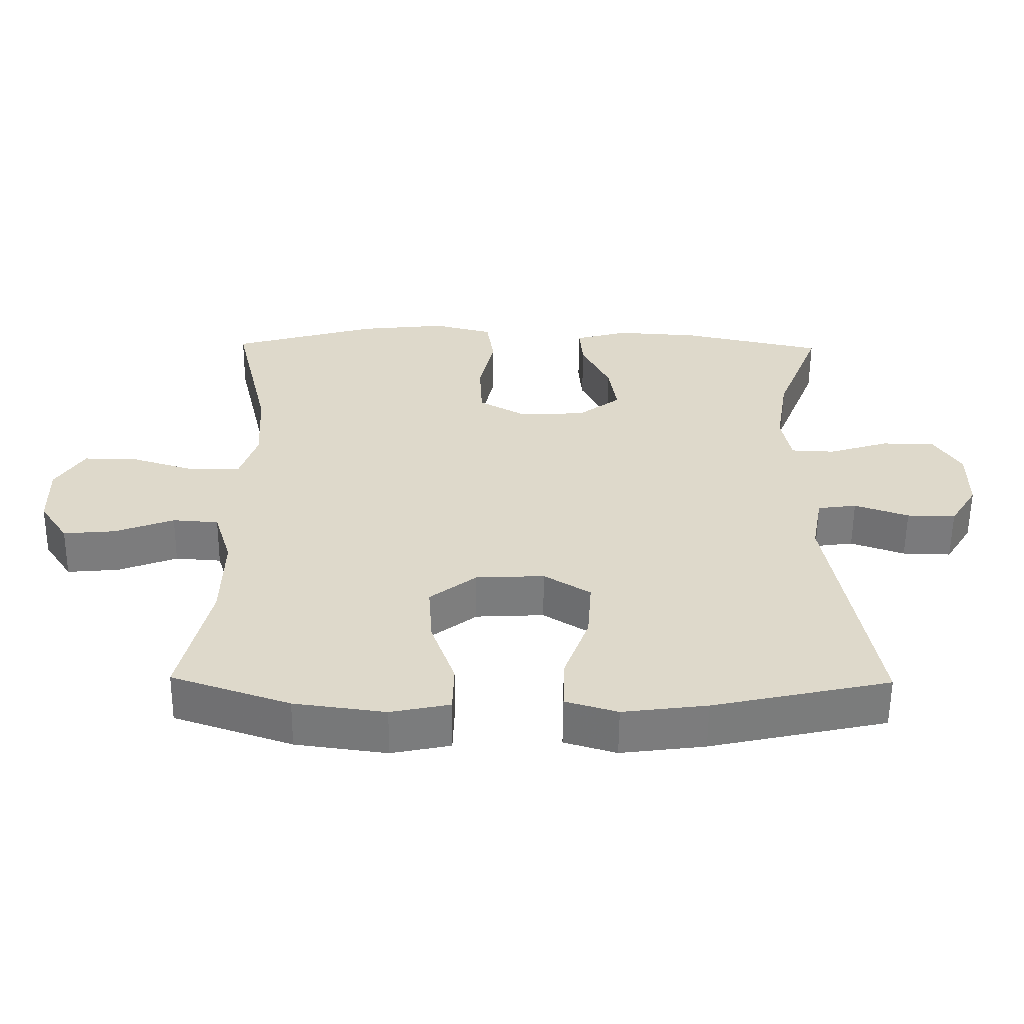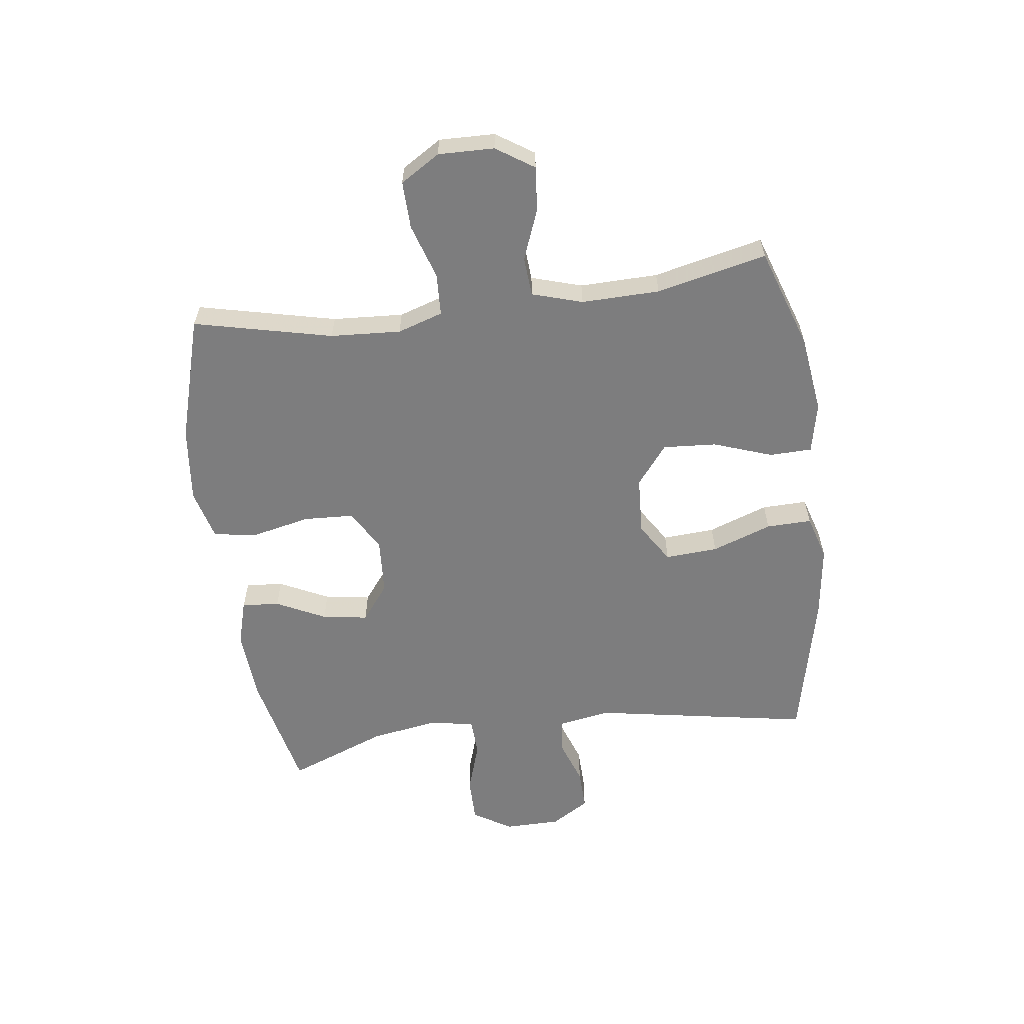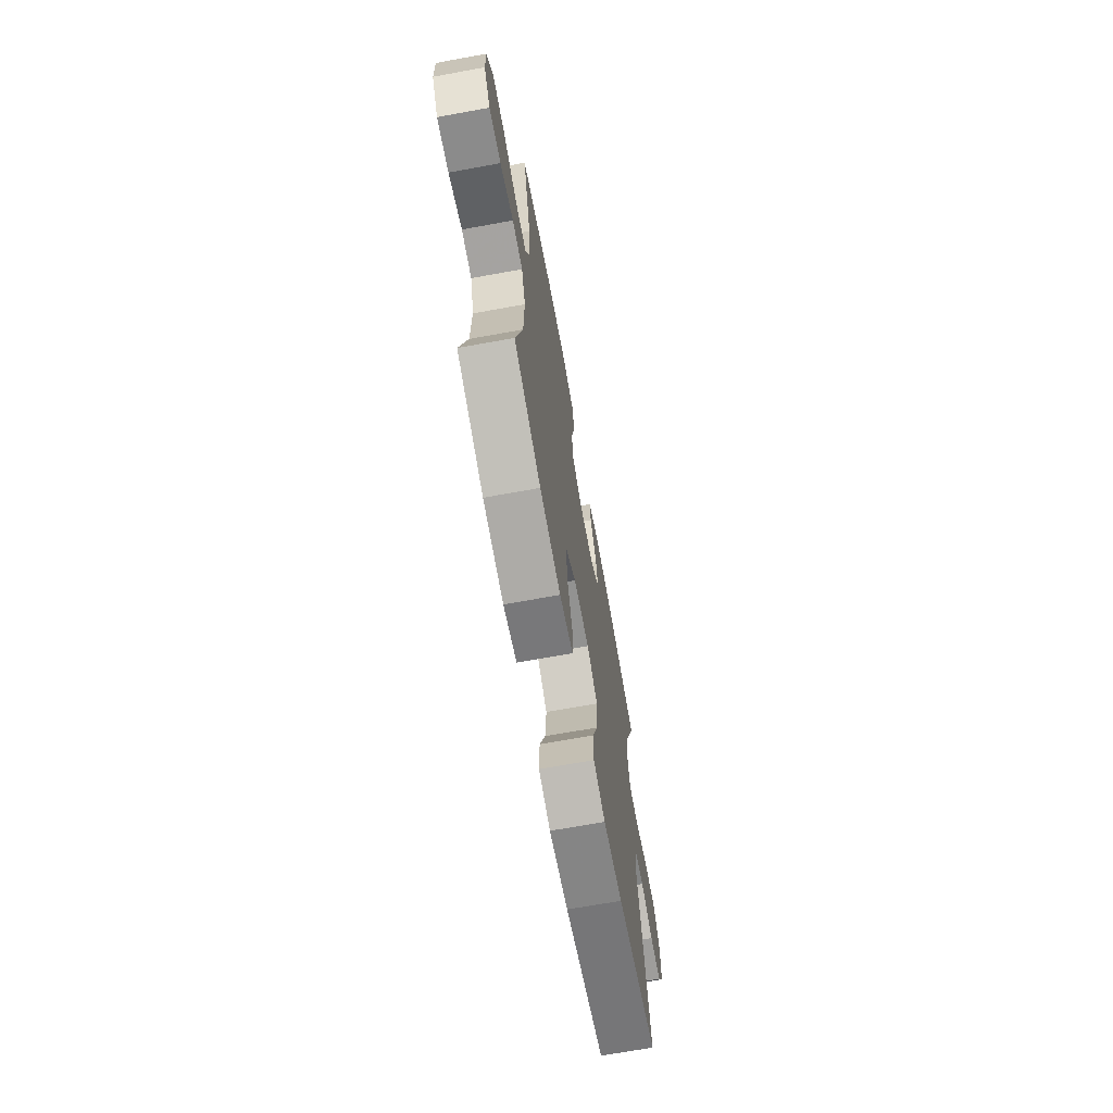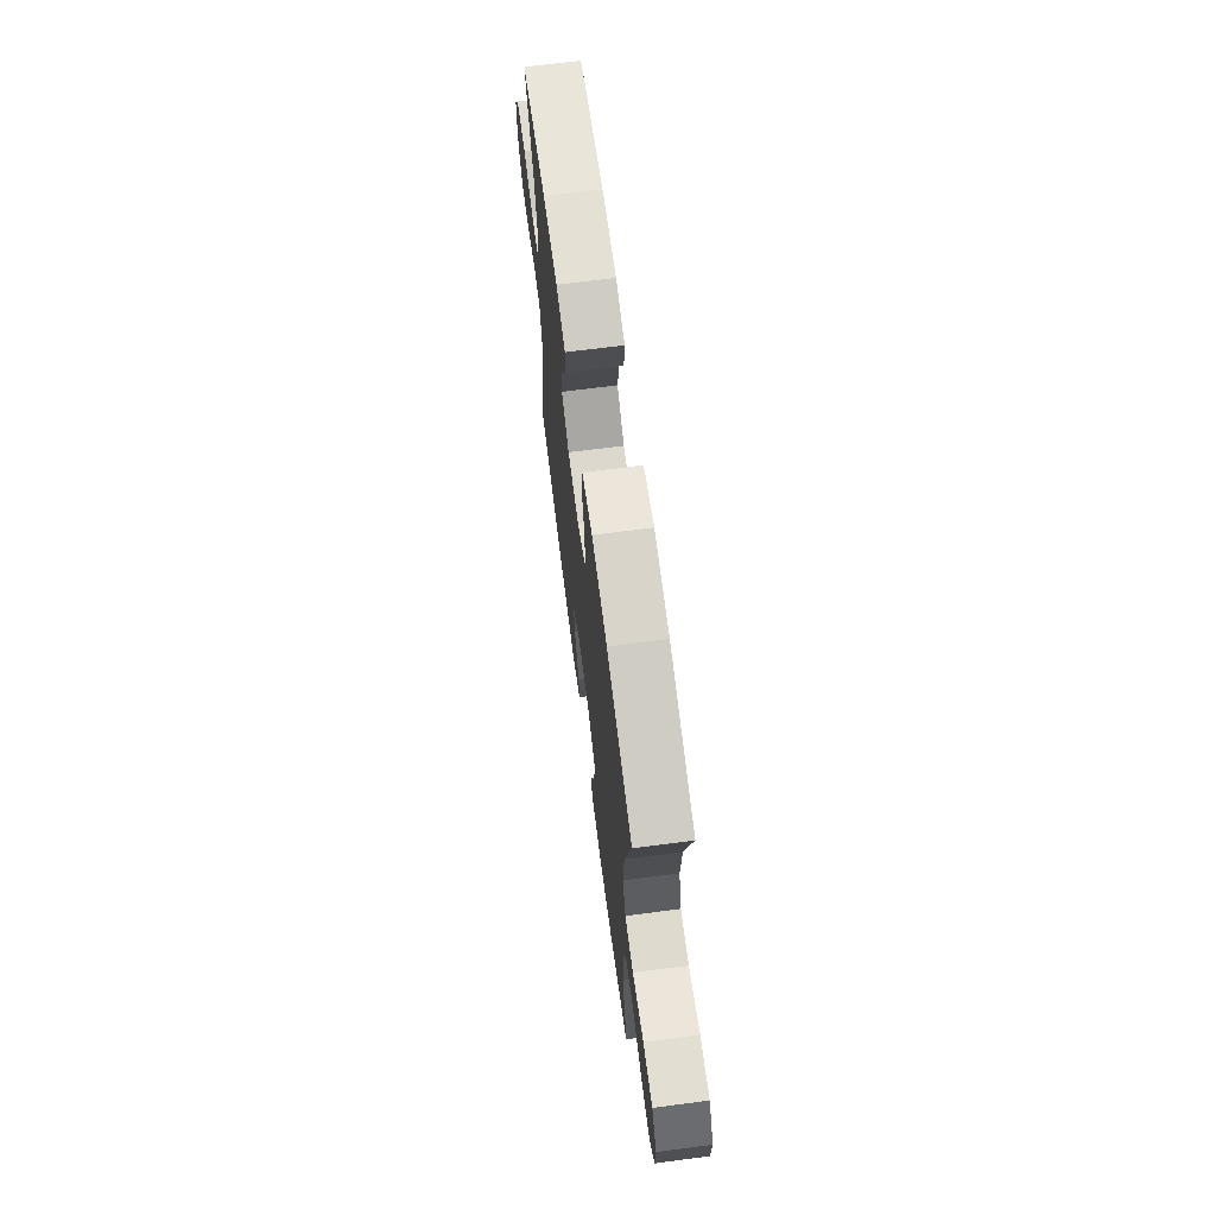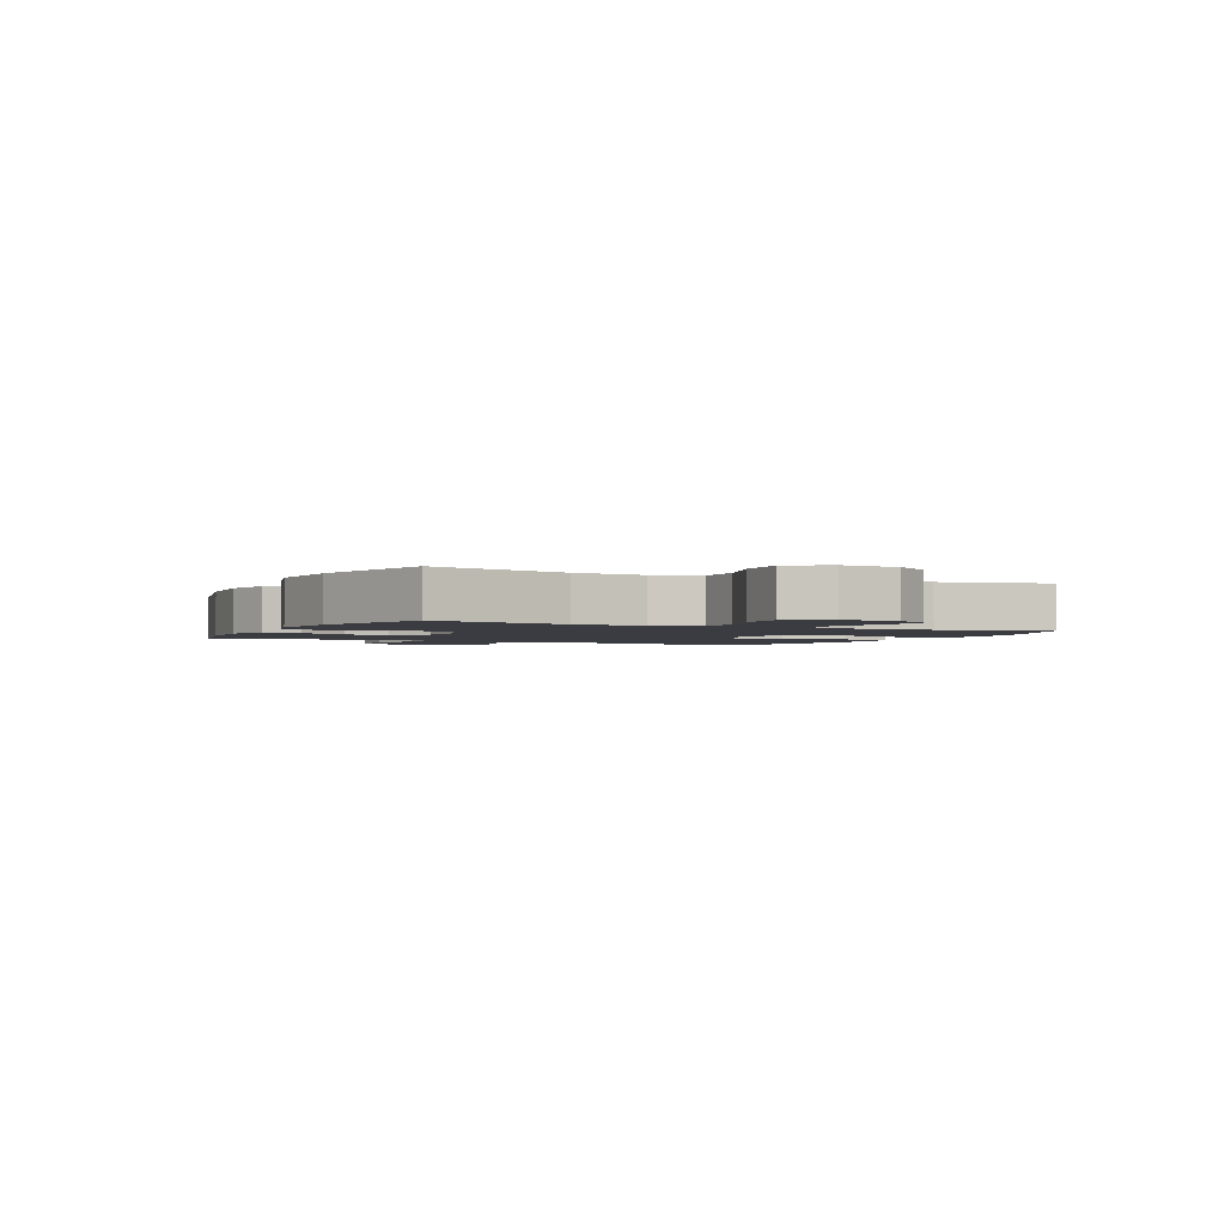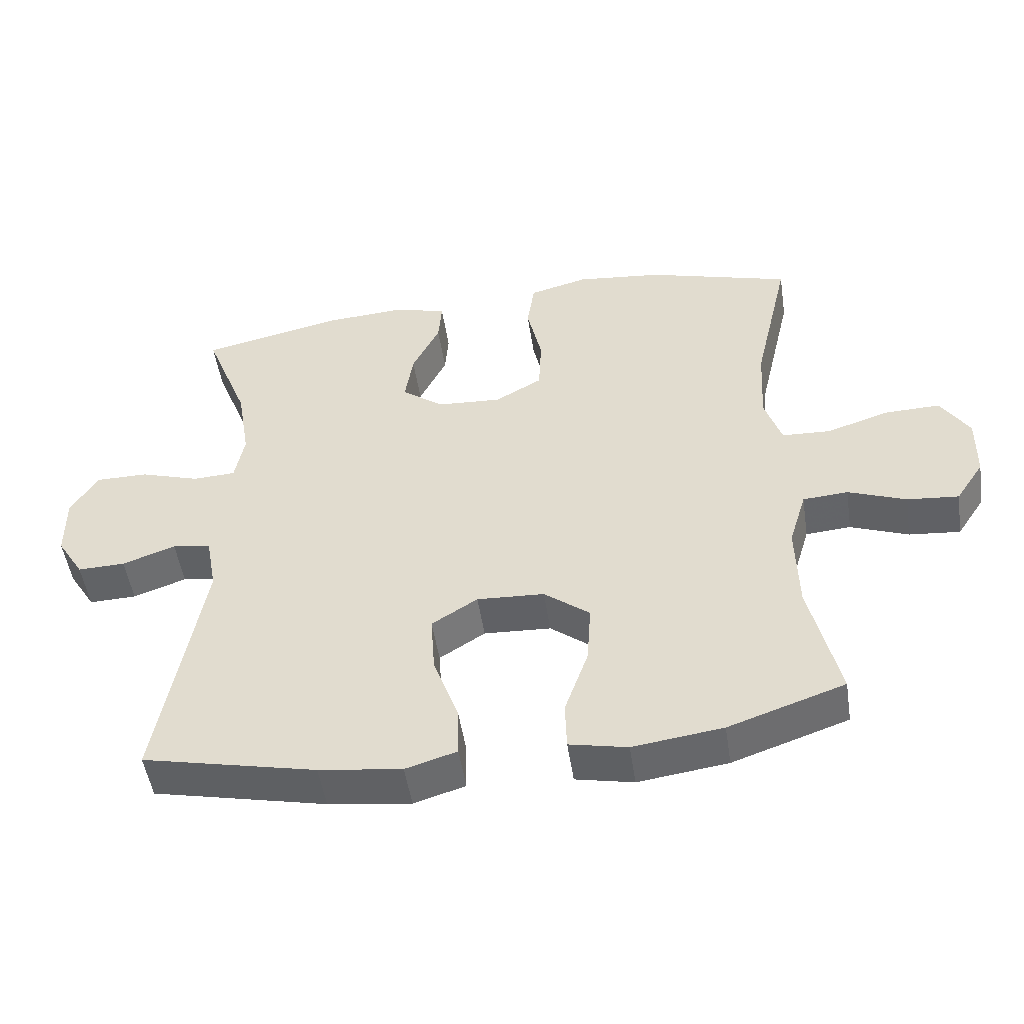
<metadata>
{"format":"obj","ext":"obj","renderer":"f3d","projection":"perspective","resolution":1024,"background":"white","views":[{"elev":-58.4,"azim":179.5,"up":"+Z"},{"elev":-59.2,"azim":97.4,"up":"+Y"},{"elev":-69.0,"azim":100.3,"up":"+Z"},{"elev":69.0,"azim":82.6,"up":"+Z"},{"elev":-2.2,"azim":64.2,"up":"+Y"},{"elev":-50.4,"azim":8.6,"up":"+Z"}]}
</metadata>
<code>
v 0.5 0.07 0.5
v 0.446 0.07 0.265
v 0.439 0.07 0.145
v 0.464 0.07 0.068
v 0.536 0.07 0.065
v 0.63 0.07 0.095
v 0.711 0.07 0.097
v 0.753 0.07 0.03
v 0.751 0.07 -0.065
v 0.709 0.07 -0.129
v 0.633 0.07 -0.122
v 0.547 0.07 -0.089
v 0.48 0.07 -0.094
v 0.454 0.07 -0.18
v 0.457 0.07 -0.313
v 0.5 0.07 -0.5
v 0.328 0.07 -0.559
v 0.195 0.07 -0.577
v 0.109 0.07 -0.559
v 0.107 0.07 -0.487
v 0.142 0.07 -0.387
v 0.148 0.07 -0.296
v 0.08 0.07 -0.243
v -0.02 0.07 -0.238
v -0.088 0.07 -0.281
v -0.082 0.07 -0.371
v -0.045 0.07 -0.473
v -0.043 0.07 -0.55
v -0.119 0.07 -0.573
v -0.242 0.07 -0.557
v -0.5 0.07 -0.5
v -0.435 0.07 -0.127
v -0.451 0.07 -0.039
v -0.508 0.07 -0.031
v -0.587 0.07 -0.059
v -0.658 0.07 -0.061
v -0.698 0.07 0.004
v -0.699 0.07 0.099
v -0.659 0.07 0.165
v -0.581 0.07 0.165
v -0.493 0.07 0.137
v -0.429 0.07 0.14
v -0.415 0.07 0.215
v -0.434 0.07 0.331
v -0.5 0.07 0.5
v -0.292 0.07 0.546
v -0.169 0.07 0.554
v -0.092 0.07 0.532
v -0.097 0.07 0.468
v -0.138 0.07 0.384
v -0.15 0.07 0.306
v -0.088 0.07 0.259
v 0.008 0.07 0.253
v 0.078 0.07 0.293
v 0.082 0.07 0.379
v 0.06 0.07 0.478
v 0.071 0.07 0.553
v 0.158 0.07 0.576
v 0.286 0.07 0.562
v 0.5 0 0.5
v 0.446 0 0.265
v 0.439 0 0.145
v 0.464 0 0.068
v 0.536 0 0.065
v 0.63 0 0.095
v 0.711 0 0.097
v 0.753 0 0.03
v 0.751 0 -0.065
v 0.709 0 -0.129
v 0.633 0 -0.122
v 0.547 0 -0.089
v 0.48 0 -0.094
v 0.454 0 -0.18
v 0.457 0 -0.313
v 0.5 0 -0.5
v 0.328 0 -0.559
v 0.195 0 -0.577
v 0.109 0 -0.559
v 0.107 0 -0.487
v 0.142 0 -0.387
v 0.148 0 -0.296
v 0.08 0 -0.243
v -0.02 0 -0.238
v -0.088 0 -0.281
v -0.082 0 -0.371
v -0.045 0 -0.473
v -0.043 0 -0.55
v -0.119 0 -0.573
v -0.242 0 -0.557
v -0.5 0 -0.5
v -0.435 0 -0.127
v -0.451 0 -0.039
v -0.508 0 -0.031
v -0.587 0 -0.059
v -0.658 0 -0.061
v -0.698 0 0.004
v -0.699 0 0.099
v -0.659 0 0.165
v -0.581 0 0.165
v -0.493 0 0.137
v -0.429 0 0.14
v -0.415 0 0.215
v -0.434 0 0.331
v -0.5 0 0.5
v -0.292 0 0.546
v -0.169 0 0.554
v -0.092 0 0.532
v -0.097 0 0.468
v -0.138 0 0.384
v -0.15 0 0.306
v -0.088 0 0.259
v 0.008 0 0.253
v 0.078 0 0.293
v 0.082 0 0.379
v 0.06 0 0.478
v 0.071 0 0.553
v 0.158 0 0.576
v 0.286 0 0.562
f 58 59 1 2
f 55 56 57 58
f 54 55 58 2
f 53 54 2 3
f 52 53 3 4
f 47 48 49 50
f 47 50 51
f 44 45 46 47
f 43 44 47 51
f 42 43 51 52
f 38 39 40 41
f 38 41 42
f 37 38 42
f 34 35 36 37
f 33 34 37 42
f 32 33 42 52
f 26 27 28 29
f 25 26 29 30
f 18 19 20 21
f 18 21 22
f 15 16 17 18
f 14 15 18 22
f 13 14 22 23
f 9 10 11 12
f 9 12 13
f 8 9 13
f 5 6 7 8
f 4 5 8 13
f 25 30 31 32
f 24 25 32 52
f 23 24 52
f 4 13 23 52
f 61 60 118 117
f 117 116 115 114
f 61 117 114 113
f 62 61 113 112
f 63 62 112 111
f 109 108 107 106
f 110 109 106
f 106 105 104 103
f 110 106 103 102
f 111 110 102 101
f 100 99 98 97
f 101 100 97
f 101 97 96
f 96 95 94 93
f 101 96 93 92
f 111 101 92 91
f 88 87 86 85
f 89 88 85 84
f 80 79 78 77
f 81 80 77
f 77 76 75 74
f 81 77 74 73
f 82 81 73 72
f 71 70 69 68
f 72 71 68
f 72 68 67
f 67 66 65 64
f 72 67 64 63
f 91 90 89 84
f 111 91 84 83
f 111 83 82
f 111 82 72 63
f 1 60 61 2
f 2 61 62 3
f 3 62 63 4
f 4 63 64 5
f 5 64 65 6
f 6 65 66 7
f 7 66 67 8
f 8 67 68 9
f 9 68 69 10
f 10 69 70 11
f 11 70 71 12
f 12 71 72 13
f 13 72 73 14
f 14 73 74 15
f 15 74 75 16
f 16 75 76 17
f 17 76 77 18
f 18 77 78 19
f 19 78 79 20
f 20 79 80 21
f 21 80 81 22
f 22 81 82 23
f 23 82 83 24
f 24 83 84 25
f 25 84 85 26
f 26 85 86 27
f 27 86 87 28
f 28 87 88 29
f 29 88 89 30
f 30 89 90 31
f 31 90 91 32
f 32 91 92 33
f 33 92 93 34
f 34 93 94 35
f 35 94 95 36
f 36 95 96 37
f 37 96 97 38
f 38 97 98 39
f 39 98 99 40
f 40 99 100 41
f 41 100 101 42
f 42 101 102 43
f 43 102 103 44
f 44 103 104 45
f 45 104 105 46
f 46 105 106 47
f 47 106 107 48
f 48 107 108 49
f 49 108 109 50
f 50 109 110 51
f 51 110 111 52
f 52 111 112 53
f 53 112 113 54
f 54 113 114 55
f 55 114 115 56
f 56 115 116 57
f 57 116 117 58
f 58 117 118 59
f 59 118 60 1

</code>
